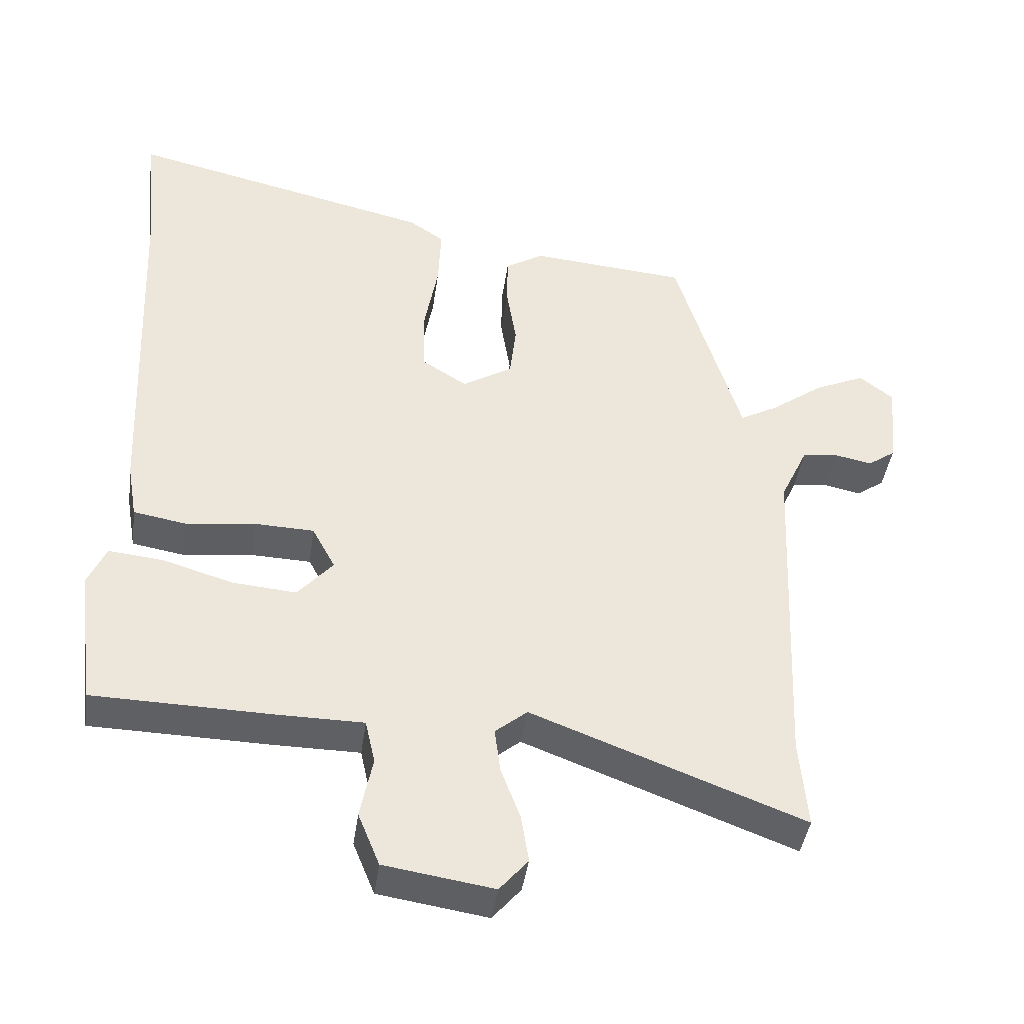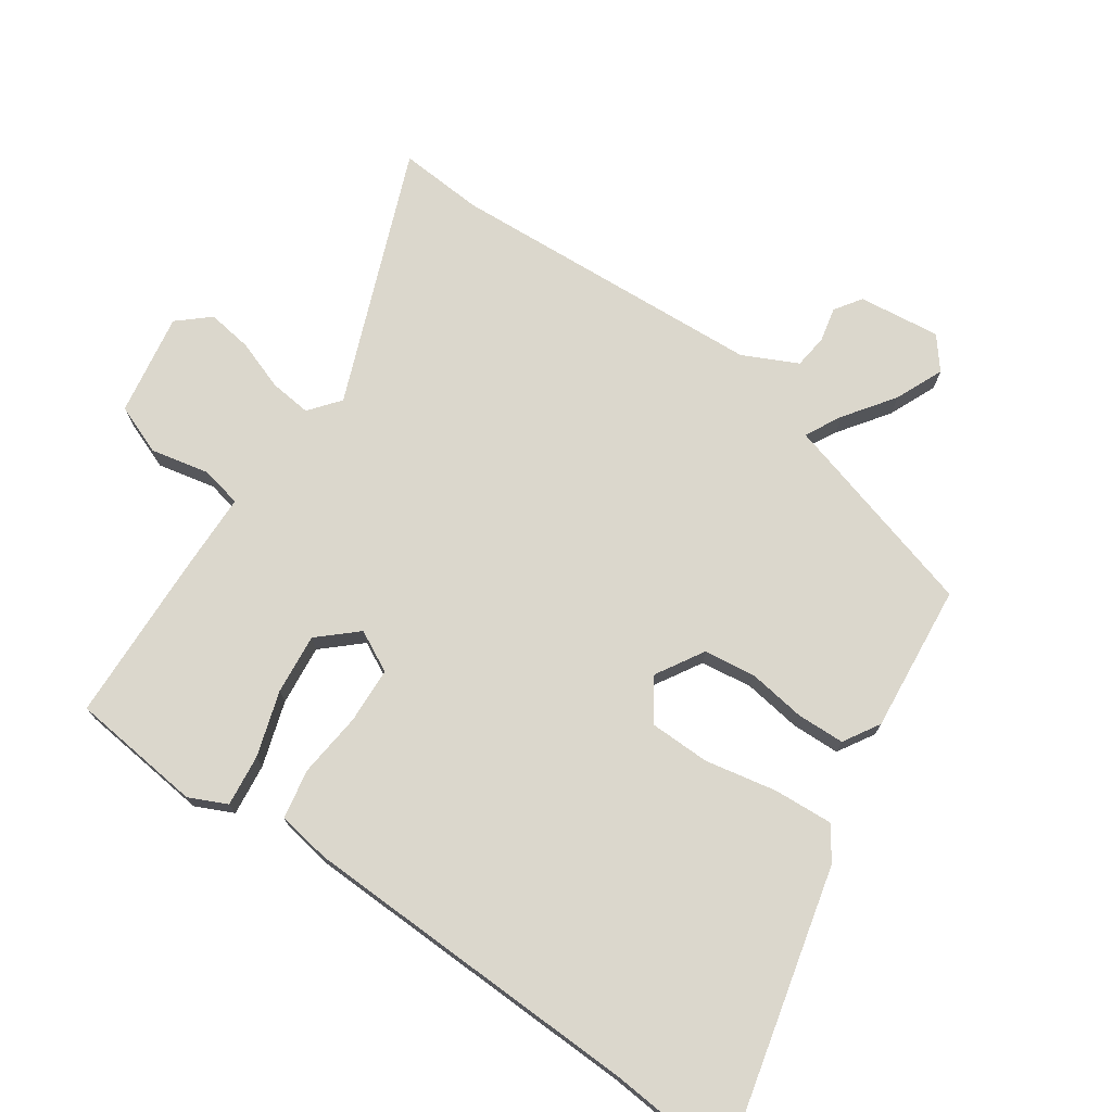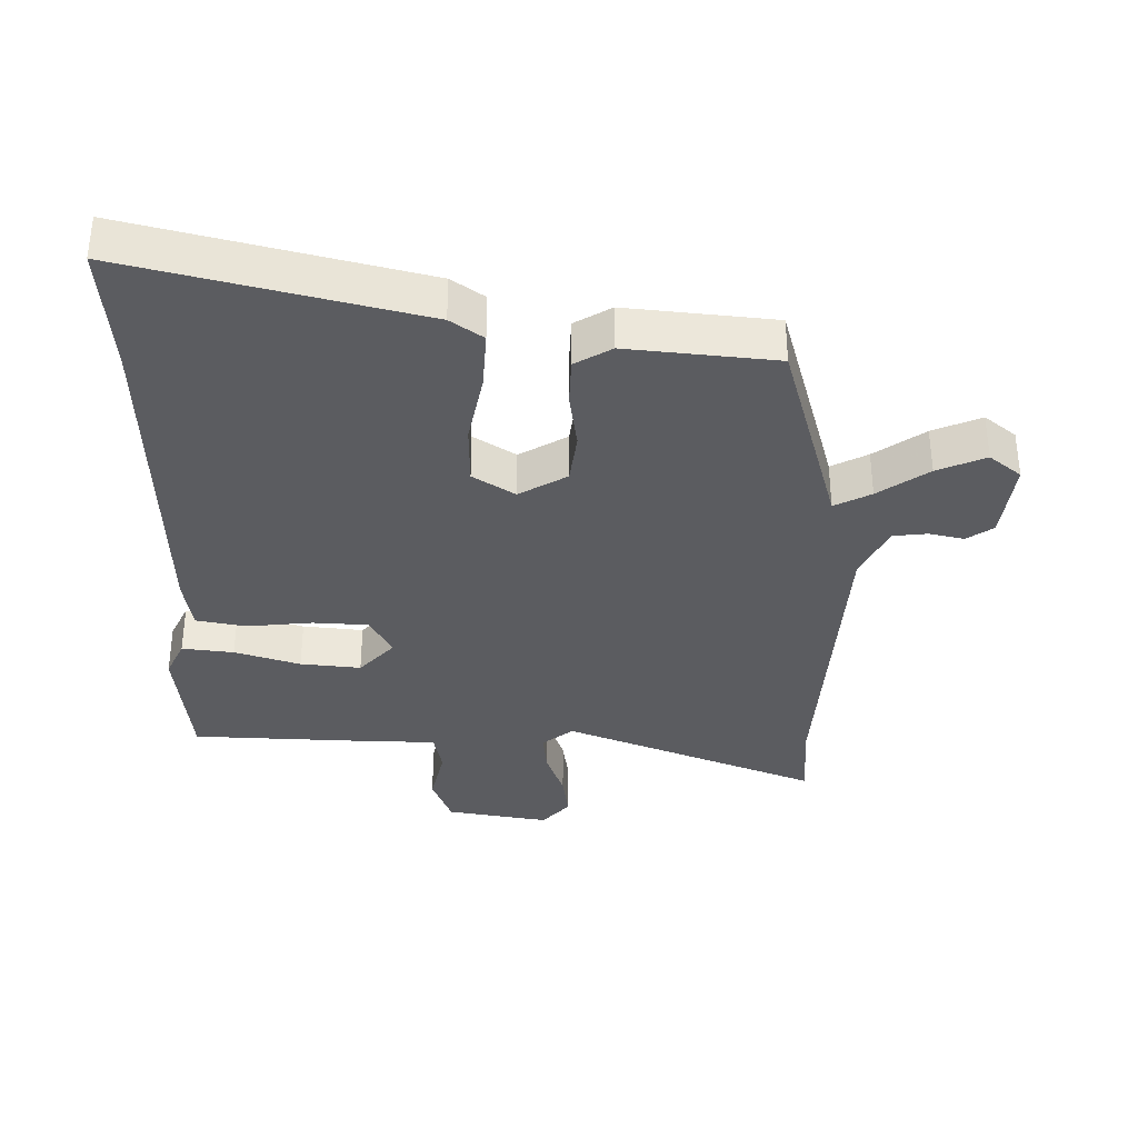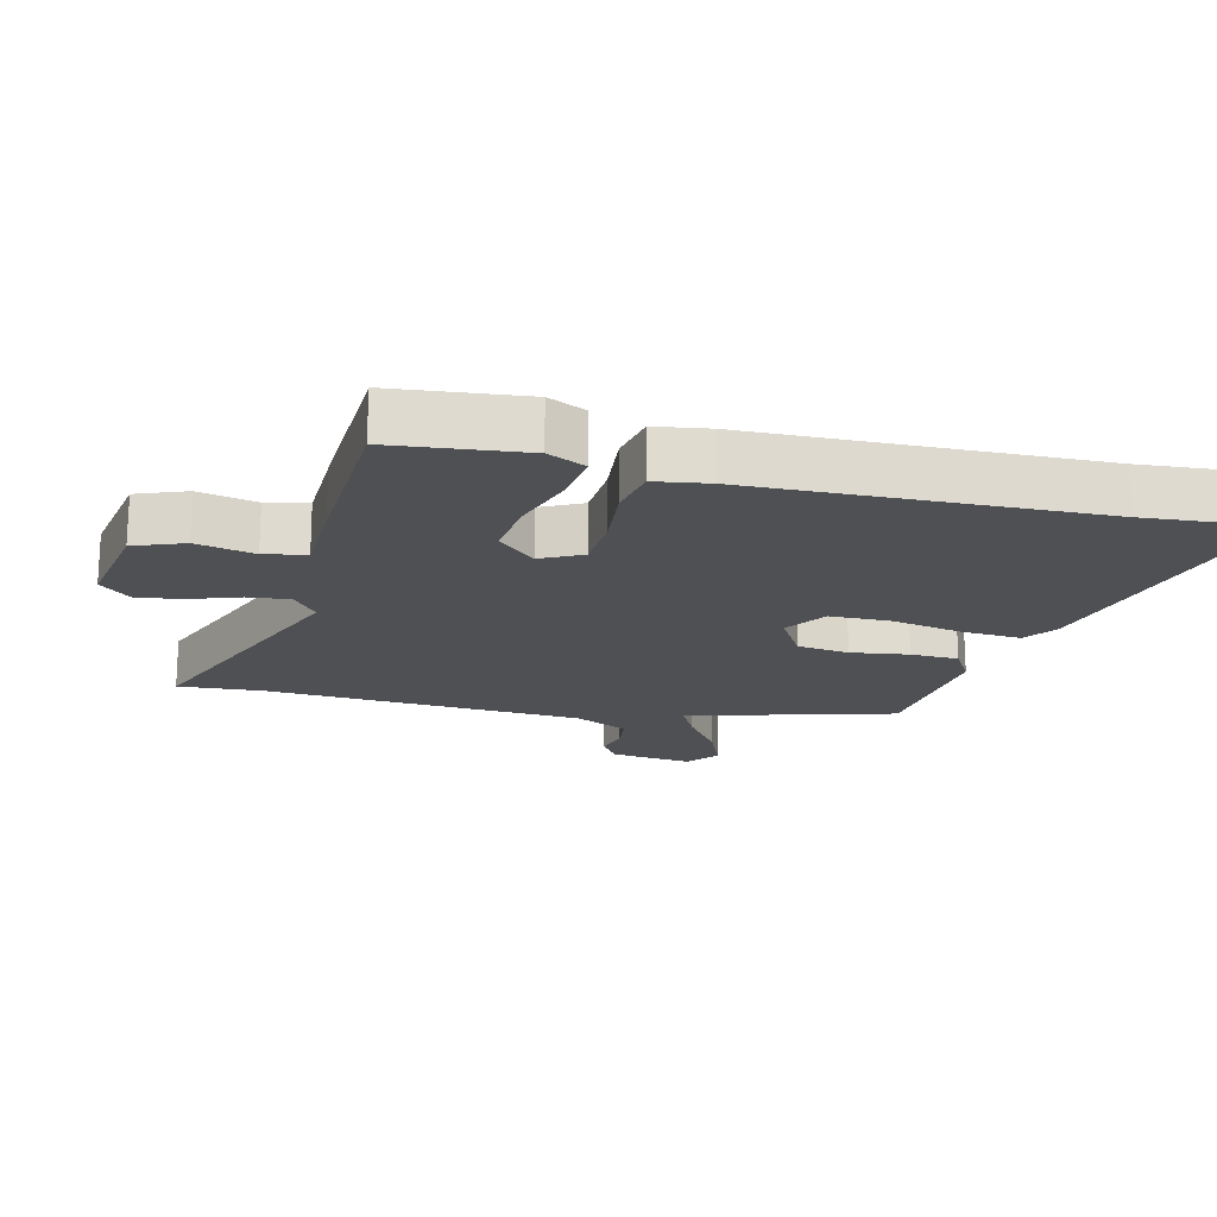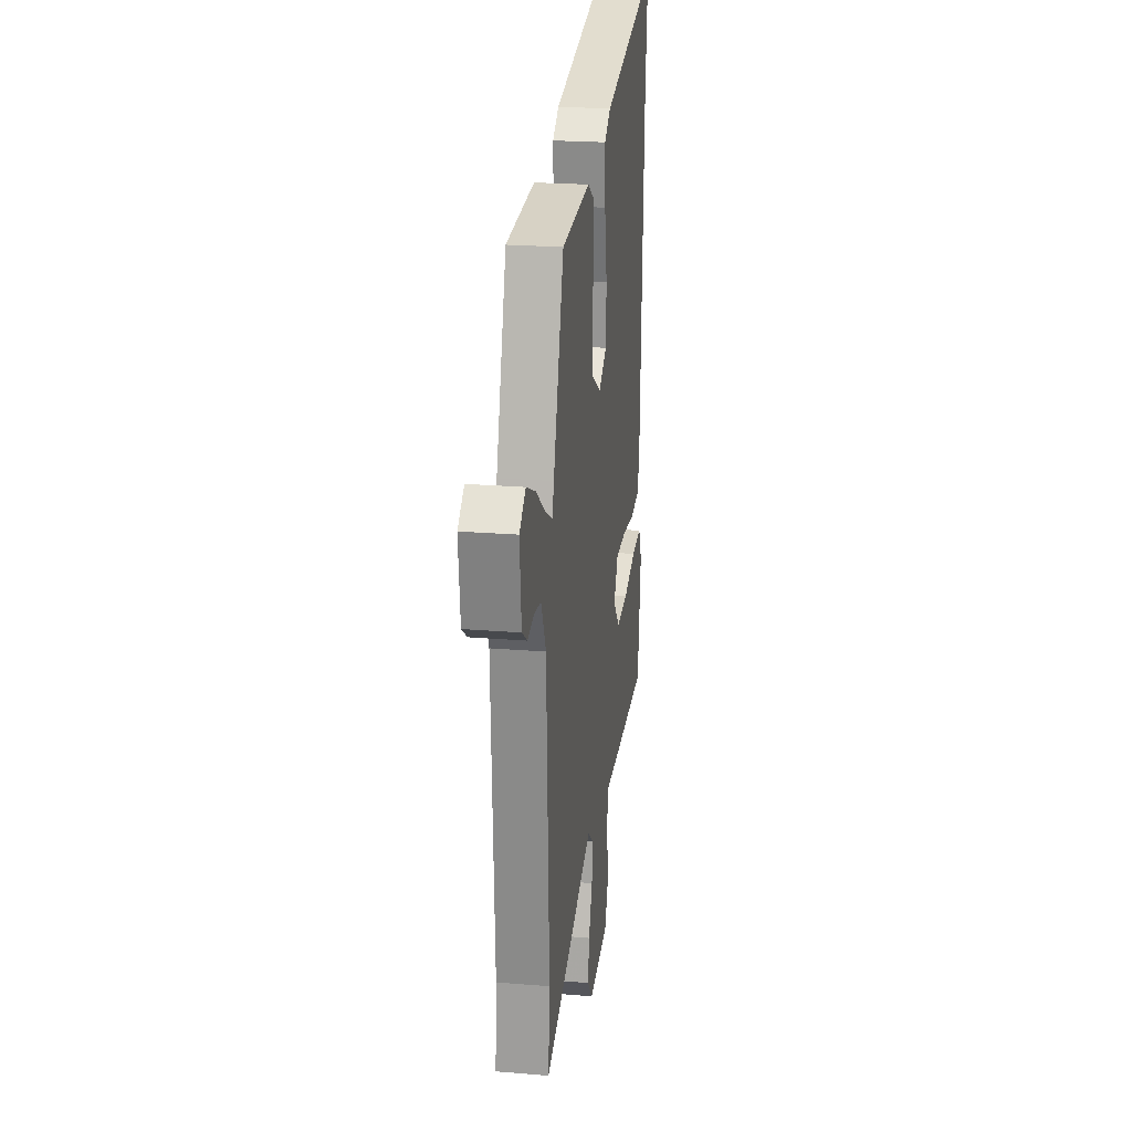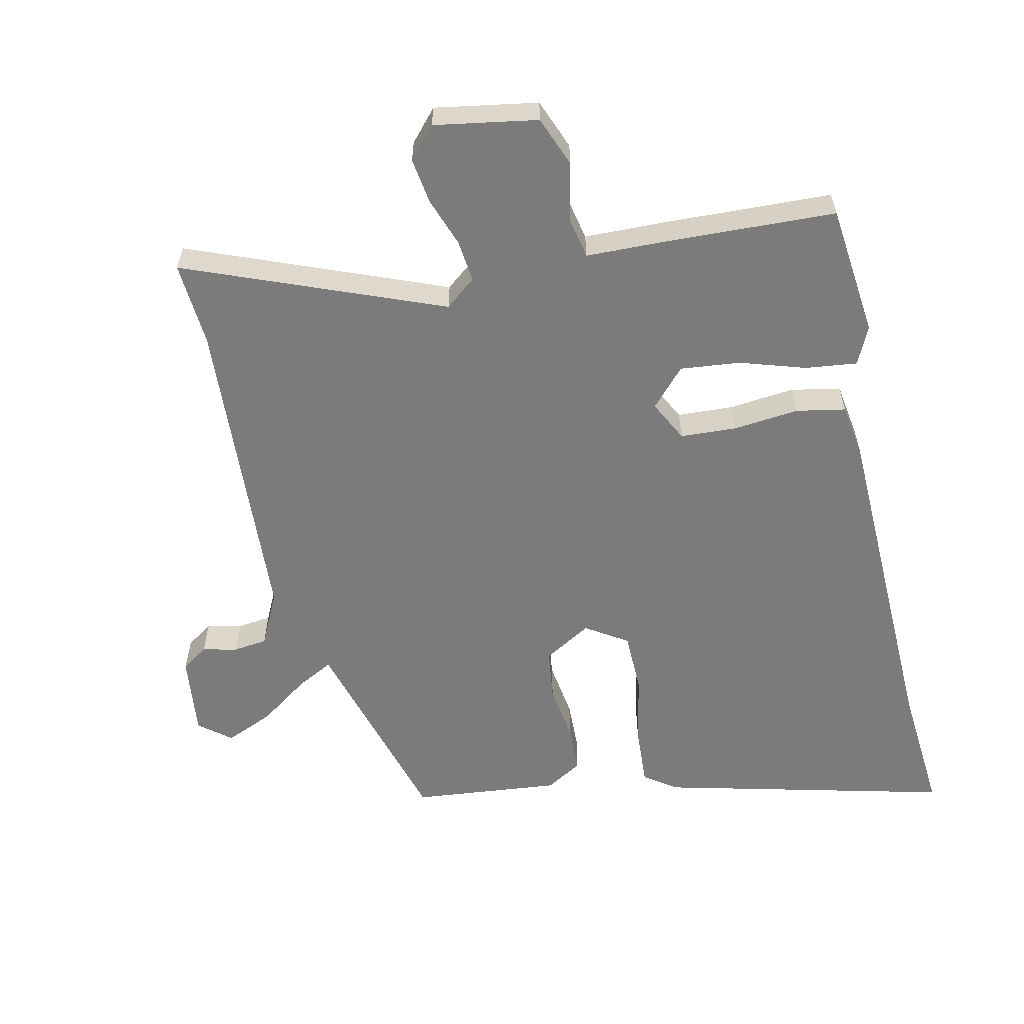
<metadata>
{"format":"obj","ext":"obj","renderer":"f3d","projection":"perspective","resolution":1024,"background":"white","views":[{"elev":-42.0,"azim":-8.0,"up":"+Z"},{"elev":73.3,"azim":-56.2,"up":"+Y"},{"elev":-35.1,"azim":-1.7,"up":"+Y"},{"elev":-18.8,"azim":-104.8,"up":"+Y"},{"elev":22.7,"azim":98.1,"up":"+Z"},{"elev":-58.5,"azim":-168.4,"up":"+Y"}]}
</metadata>
<code>
v -0.495 0.07 0.451
v -0.514 0.07 0.646
v -0.072 0.07 0.544
v -0.022 0.07 0.51
v -0.026 0.07 0.42
v -0.046 0.07 0.31
v -0.043 0.07 0.217
v 0.021 0.07 0.177
v 0.093 0.07 0.221
v 0.102 0.07 0.3
v 0.088 0.07 0.388
v 0.089 0.07 0.461
v 0.144 0.07 0.495
v 0.37 0.07 0.476
v 0.451 0.07 0.207
v 0.464 0.07 0.163
v 0.519 0.07 0.193
v 0.594 0.07 0.248
v 0.667 0.07 0.281
v 0.716 0.07 0.243
v 0.703 0.07 0.118
v 0.663 0.07 0.09
v 0.61 0.07 0.101
v 0.558 0.07 0.094
v 0.519 0.07 0.011
v 0.498 0.07 -0.474
v 0.509 0.07 -0.603
v 0.118 0.07 -0.455
v 0.072 0.07 -0.493
v 0.08 0.07 -0.557
v 0.108 0.07 -0.632
v 0.119 0.07 -0.701
v 0.078 0.07 -0.749
v -0.079 0.07 -0.725
v -0.11 0.07 -0.649
v -0.092 0.07 -0.56
v -0.106 0.07 -0.497
v -0.23 0.07 -0.496
v -0.487 0.07 -0.49
v -0.512 0.07 -0.289
v -0.486 0.07 -0.231
v -0.407 0.07 -0.239
v -0.307 0.07 -0.269
v -0.215 0.07 -0.277
v -0.164 0.07 -0.219
v -0.197 0.07 -0.157
v -0.282 0.07 -0.154
v -0.382 0.07 -0.166
v -0.458 0.07 -0.153
v -0.472 0.07 -0.072
v -0.495 0 0.451
v -0.514 0 0.646
v -0.072 0 0.544
v -0.022 0 0.51
v -0.026 0 0.42
v -0.046 0 0.31
v -0.043 0 0.217
v 0.021 0 0.177
v 0.093 0 0.221
v 0.102 0 0.3
v 0.088 0 0.388
v 0.089 0 0.461
v 0.144 0 0.495
v 0.37 0 0.476
v 0.451 0 0.207
v 0.464 0 0.163
v 0.519 0 0.193
v 0.594 0 0.248
v 0.667 0 0.281
v 0.716 0 0.243
v 0.703 0 0.118
v 0.663 0 0.09
v 0.61 0 0.101
v 0.558 0 0.094
v 0.519 0 0.011
v 0.498 0 -0.474
v 0.509 0 -0.603
v 0.118 0 -0.455
v 0.072 0 -0.493
v 0.08 0 -0.557
v 0.108 0 -0.632
v 0.119 0 -0.701
v 0.078 0 -0.749
v -0.079 0 -0.725
v -0.11 0 -0.649
v -0.092 0 -0.56
v -0.106 0 -0.497
v -0.23 0 -0.496
v -0.487 0 -0.49
v -0.512 0 -0.289
v -0.486 0 -0.231
v -0.407 0 -0.239
v -0.307 0 -0.269
v -0.215 0 -0.277
v -0.164 0 -0.219
v -0.197 0 -0.157
v -0.282 0 -0.154
v -0.382 0 -0.166
v -0.458 0 -0.153
v -0.472 0 -0.072
f 49 50 1
f 48 49 1
f 47 48 1
f 4 5 6
f 3 4 6
f 2 3 6
f 1 2 6
f 47 1 6
f 46 47 6
f 45 46 6 7
f 41 42 43
f 40 41 43
f 39 40 43
f 38 39 43
f 37 38 43
f 37 43 44
f 34 35 36
f 33 34 36
f 32 33 36
f 31 32 36
f 30 31 36
f 29 30 36 37
f 37 44 45
f 29 37 45
f 28 29 45
f 21 22 23
f 20 21 23
f 19 20 23
f 18 19 23
f 17 18 23
f 16 17 23 24
f 14 15 16
f 13 14 16
f 12 13 16
f 11 12 16
f 10 11 16
f 16 24 25
f 10 16 25
f 9 10 25
f 45 7 8
f 28 45 8
f 27 28 8
f 26 27 8
f 8 9 25 26
f 51 100 99
f 51 99 98
f 51 98 97
f 56 55 54
f 56 54 53
f 56 53 52
f 56 52 51
f 56 51 97
f 56 97 96
f 57 56 96 95
f 93 92 91
f 93 91 90
f 93 90 89
f 93 89 88
f 93 88 87
f 94 93 87
f 86 85 84
f 86 84 83
f 86 83 82
f 86 82 81
f 86 81 80
f 87 86 80 79
f 95 94 87
f 95 87 79
f 95 79 78
f 73 72 71
f 73 71 70
f 73 70 69
f 73 69 68
f 73 68 67
f 74 73 67 66
f 66 65 64
f 66 64 63
f 66 63 62
f 66 62 61
f 66 61 60
f 75 74 66
f 75 66 60
f 75 60 59
f 58 57 95
f 58 95 78
f 58 78 77
f 58 77 76
f 76 75 59 58
f 1 51 52 2
f 2 52 53 3
f 3 53 54 4
f 4 54 55 5
f 5 55 56 6
f 6 56 57 7
f 7 57 58 8
f 8 58 59 9
f 9 59 60 10
f 10 60 61 11
f 11 61 62 12
f 12 62 63 13
f 13 63 64 14
f 14 64 65 15
f 15 65 66 16
f 16 66 67 17
f 17 67 68 18
f 18 68 69 19
f 19 69 70 20
f 20 70 71 21
f 21 71 72 22
f 22 72 73 23
f 23 73 74 24
f 24 74 75 25
f 25 75 76 26
f 26 76 77 27
f 27 77 78 28
f 28 78 79 29
f 29 79 80 30
f 30 80 81 31
f 31 81 82 32
f 32 82 83 33
f 33 83 84 34
f 34 84 85 35
f 35 85 86 36
f 36 86 87 37
f 37 87 88 38
f 38 88 89 39
f 39 89 90 40
f 40 90 91 41
f 41 91 92 42
f 42 92 93 43
f 43 93 94 44
f 44 94 95 45
f 45 95 96 46
f 46 96 97 47
f 47 97 98 48
f 48 98 99 49
f 49 99 100 50
f 50 100 51 1

</code>
